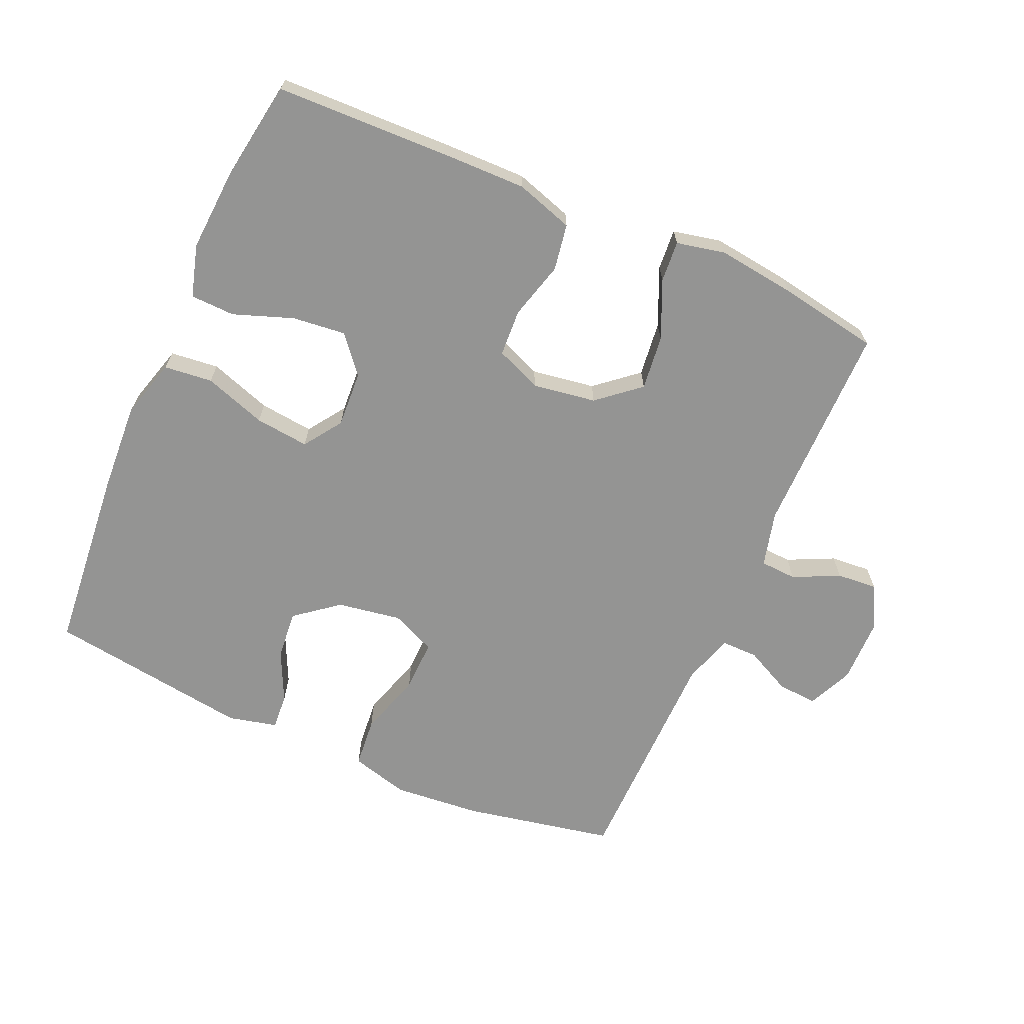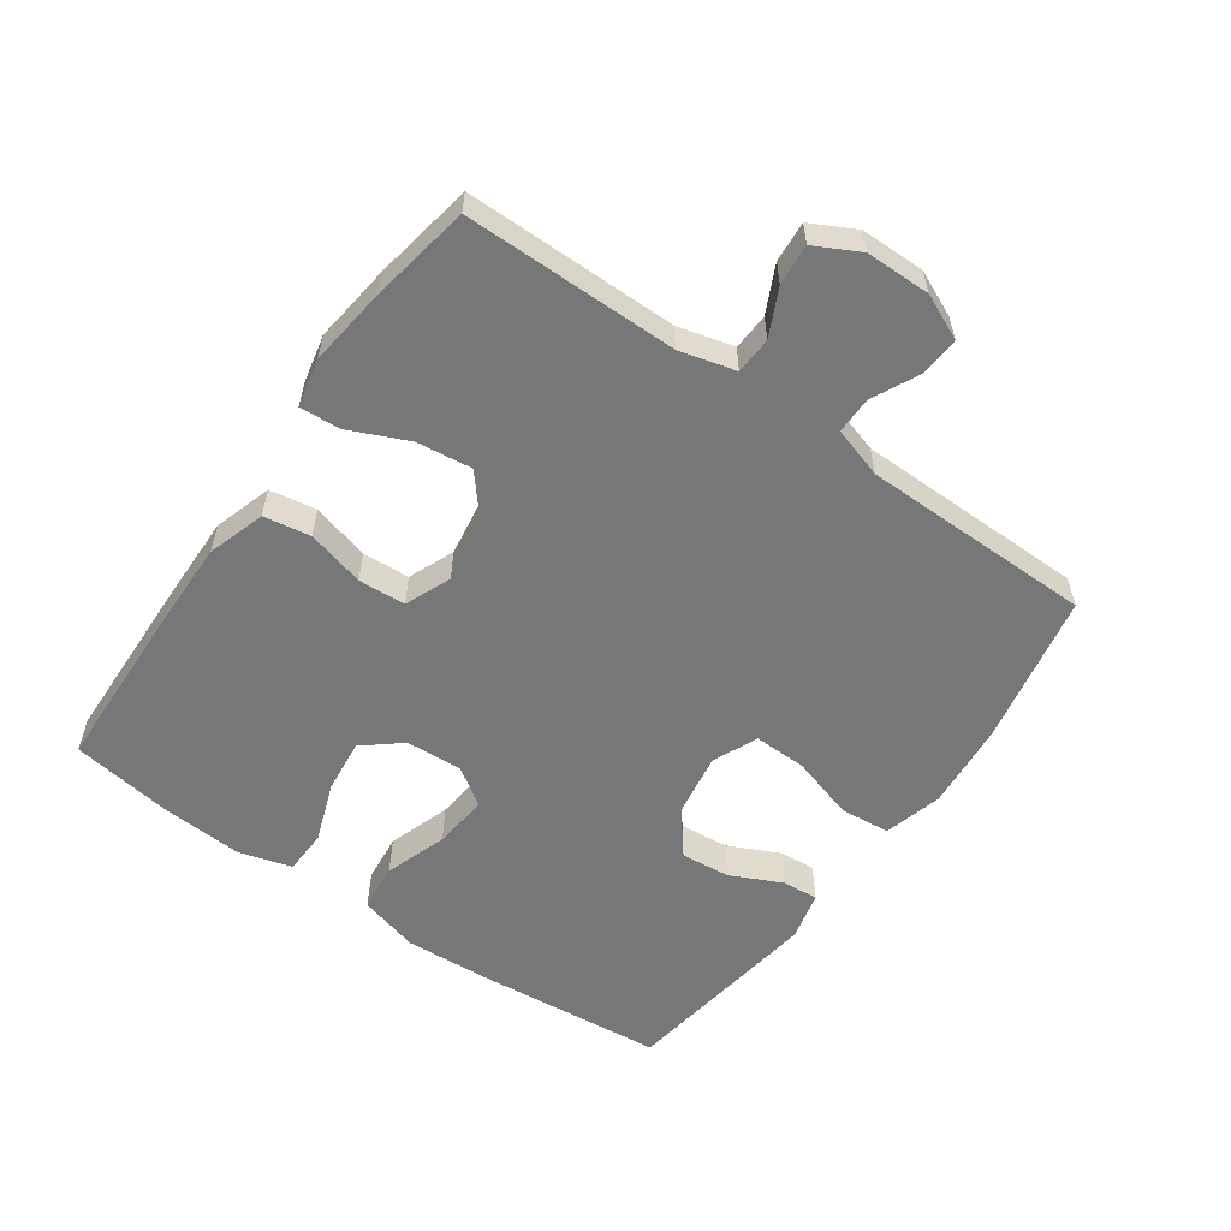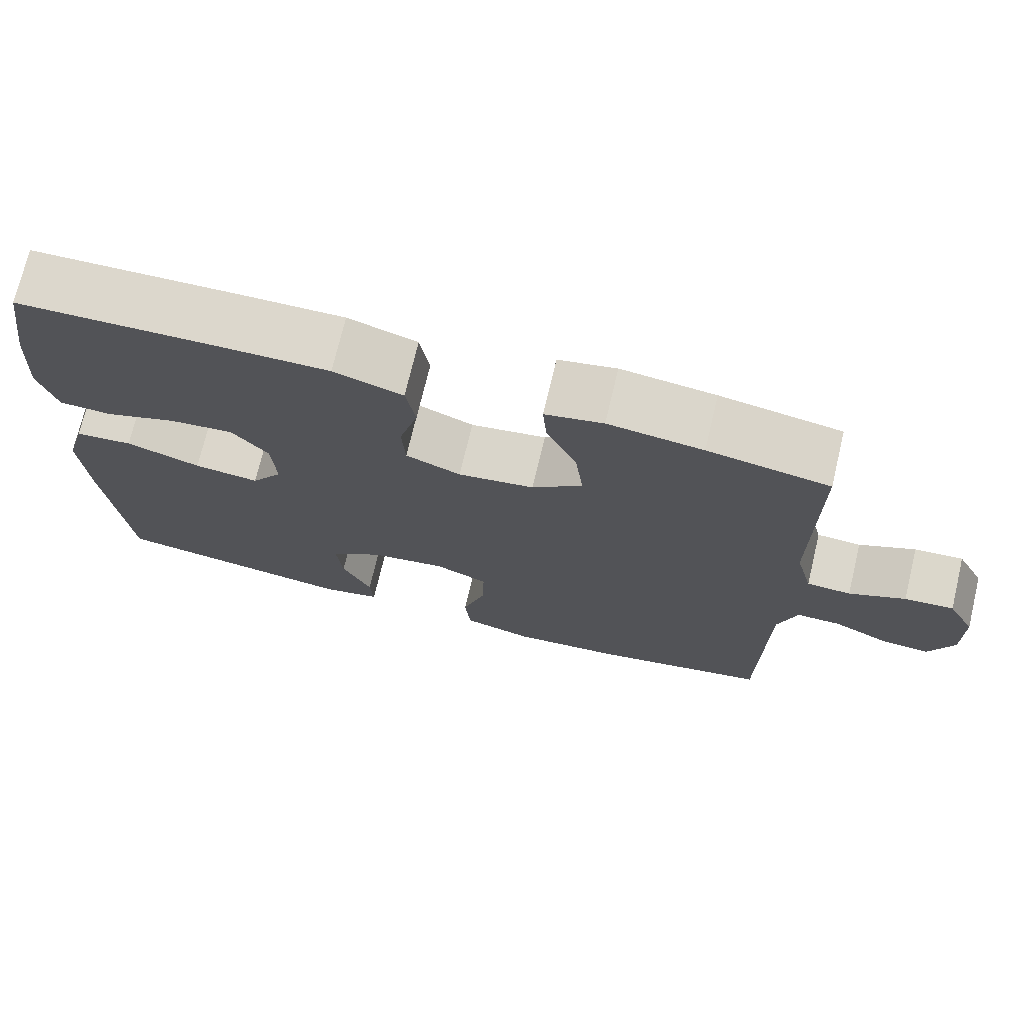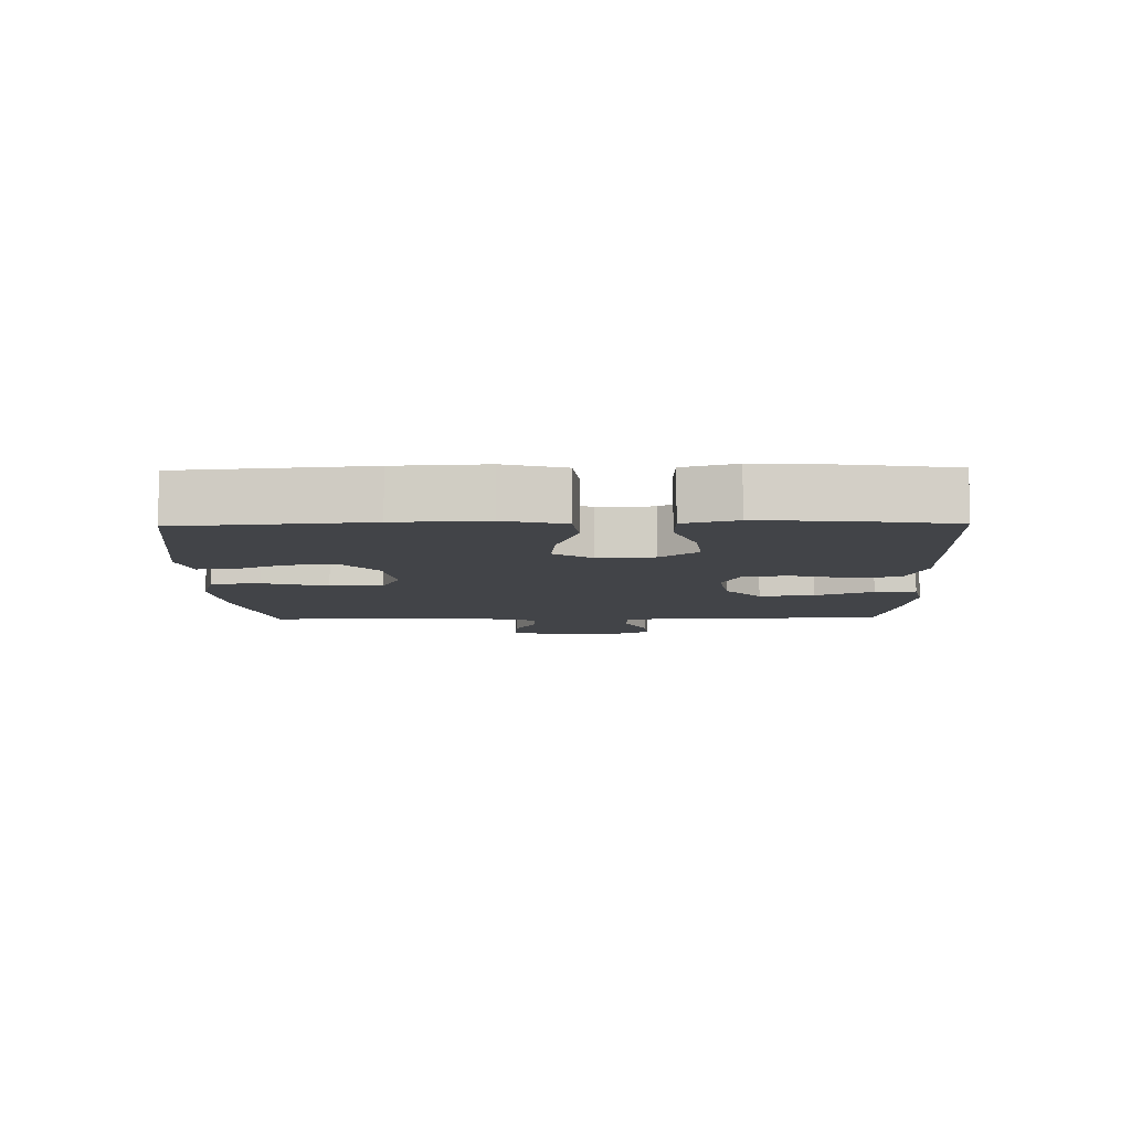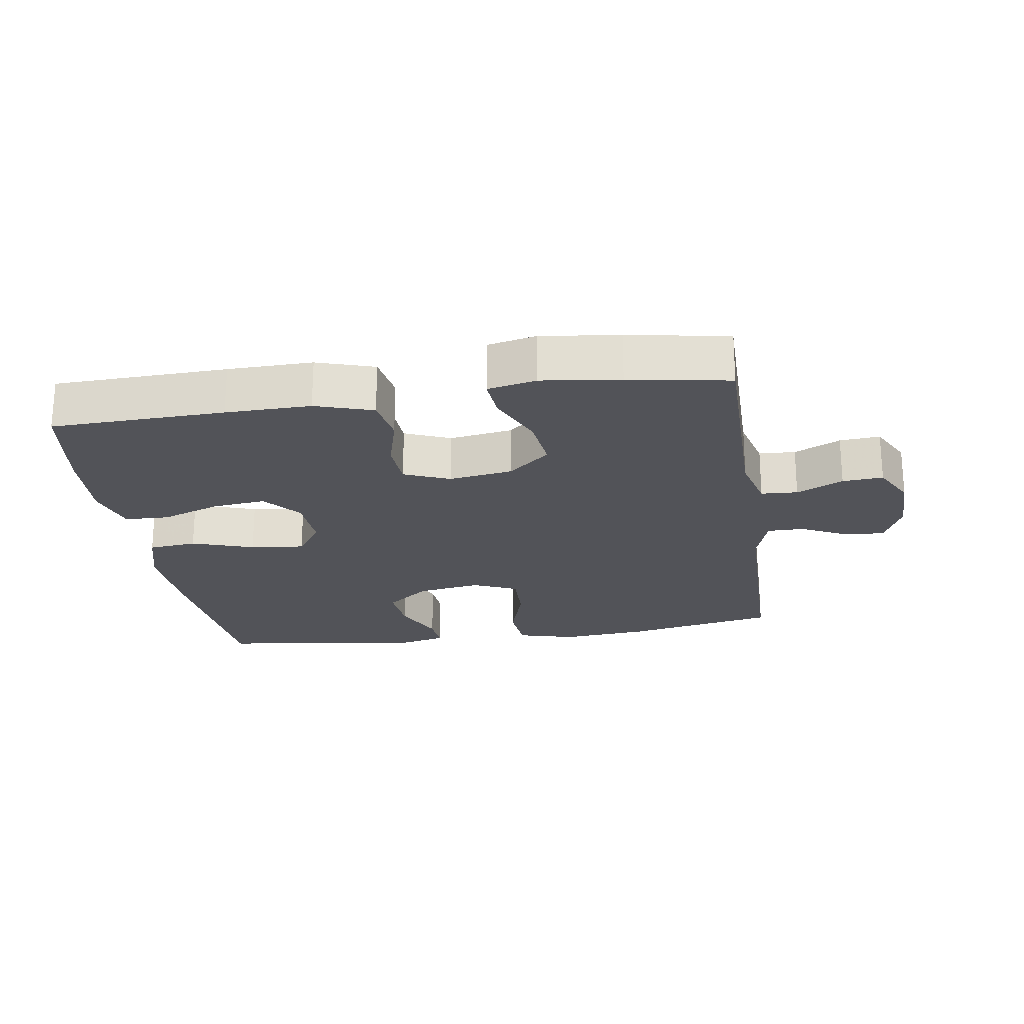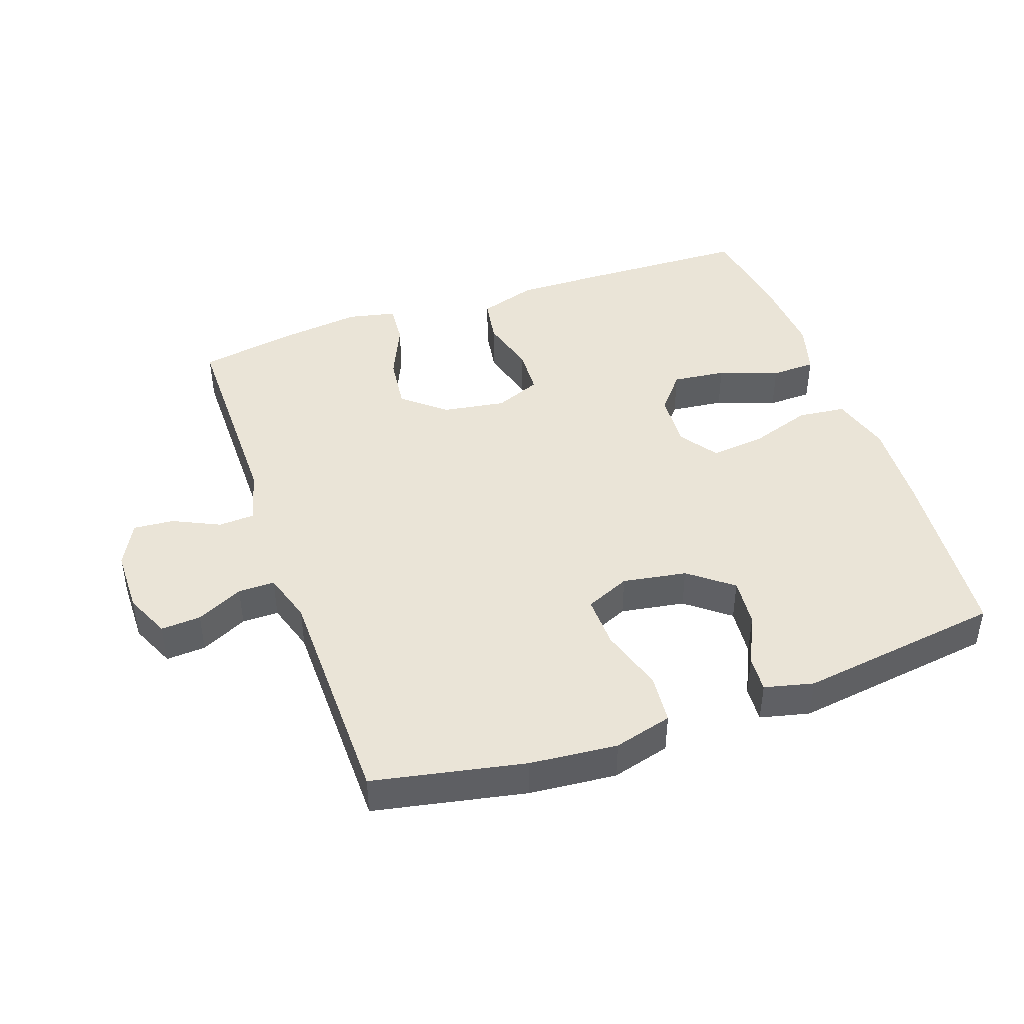
<metadata>
{"format":"obj","ext":"obj","renderer":"f3d","projection":"perspective","resolution":1024,"background":"white","views":[{"elev":-67.0,"azim":-23.8,"up":"+Y"},{"elev":-57.0,"azim":54.9,"up":"+Y"},{"elev":72.9,"azim":13.4,"up":"+Z"},{"elev":-8.0,"azim":-88.9,"up":"+Y"},{"elev":-22.6,"azim":8.7,"up":"+Y"},{"elev":43.9,"azim":160.7,"up":"+Y"}]}
</metadata>
<code>
v 0.5 0.07 -0.5
v 0.269 0.07 -0.546
v 0.135 0.07 -0.558
v 0.046 0.07 -0.534
v 0.039 0.07 -0.458
v 0.069 0.07 -0.36
v 0.071 0.07 -0.28
v 0.003 0.07 -0.25
v -0.095 0.07 -0.266
v -0.161 0.07 -0.318
v -0.154 0.07 -0.393
v -0.117 0.07 -0.471
v -0.113 0.07 -0.526
v -0.188 0.07 -0.544
v -0.5 0.07 -0.5
v -0.526 0.07 -0.218
v -0.534 0.07 -0.08
v -0.508 0.07 0.012
v -0.434 0.07 0.02
v -0.339 0.07 -0.012
v -0.256 0.07 -0.021
v -0.216 0.07 0.037
v -0.221 0.07 0.123
v -0.268 0.07 0.18
v -0.35 0.07 0.171
v -0.441 0.07 0.138
v -0.509 0.07 0.14
v -0.532 0.07 0.22
v -0.524 0.07 0.345
v -0.5 0.07 0.5
v -0.235 0.07 0.508
v -0.105 0.07 0.51
v -0.017 0.07 0.482
v -0.005 0.07 0.411
v -0.029 0.07 0.323
v -0.025 0.07 0.251
v 0.045 0.07 0.222
v 0.142 0.07 0.237
v 0.206 0.07 0.291
v 0.196 0.07 0.375
v 0.157 0.07 0.463
v 0.152 0.07 0.526
v 0.226 0.07 0.542
v 0.346 0.07 0.527
v 0.5 0.07 0.5
v 0.5 0.07 0.175
v 0.522 0.07 0.09
v 0.578 0.07 0.087
v 0.649 0.07 0.121
v 0.711 0.07 0.126
v 0.746 0.07 0.059
v 0.747 0.07 -0.04
v 0.716 0.07 -0.109
v 0.655 0.07 -0.105
v 0.584 0.07 -0.07
v 0.528 0.07 -0.07
v 0.504 0.07 -0.147
v 0.5 0 -0.5
v 0.269 0 -0.546
v 0.135 0 -0.558
v 0.046 0 -0.534
v 0.039 0 -0.458
v 0.069 0 -0.36
v 0.071 0 -0.28
v 0.003 0 -0.25
v -0.095 0 -0.266
v -0.161 0 -0.318
v -0.154 0 -0.393
v -0.117 0 -0.471
v -0.113 0 -0.526
v -0.188 0 -0.544
v -0.5 0 -0.5
v -0.526 0 -0.218
v -0.534 0 -0.08
v -0.508 0 0.012
v -0.434 0 0.02
v -0.339 0 -0.012
v -0.256 0 -0.021
v -0.216 0 0.037
v -0.221 0 0.123
v -0.268 0 0.18
v -0.35 0 0.171
v -0.441 0 0.138
v -0.509 0 0.14
v -0.532 0 0.22
v -0.524 0 0.345
v -0.5 0 0.5
v -0.235 0 0.508
v -0.105 0 0.51
v -0.017 0 0.482
v -0.005 0 0.411
v -0.029 0 0.323
v -0.025 0 0.251
v 0.045 0 0.222
v 0.142 0 0.237
v 0.206 0 0.291
v 0.196 0 0.375
v 0.157 0 0.463
v 0.152 0 0.526
v 0.226 0 0.542
v 0.346 0 0.527
v 0.5 0 0.5
v 0.5 0 0.175
v 0.522 0 0.09
v 0.578 0 0.087
v 0.649 0 0.121
v 0.711 0 0.126
v 0.746 0 0.059
v 0.747 0 -0.04
v 0.716 0 -0.109
v 0.655 0 -0.105
v 0.584 0 -0.07
v 0.528 0 -0.07
v 0.504 0 -0.147
f 53 54 55
f 52 53 55
f 51 52 55
f 50 51 55
f 49 50 55
f 48 49 55
f 47 48 55 56
f 46 47 56 57
f 44 45 46
f 43 44 46
f 42 43 46
f 41 42 46
f 40 41 46
f 46 57 1
f 40 46 1
f 39 40 1
f 33 34 35
f 32 33 35
f 31 32 35
f 30 31 35
f 29 30 35
f 28 29 35
f 27 28 35
f 26 27 35
f 25 26 35
f 24 25 35 36
f 23 24 36 37
f 18 19 20
f 17 18 20
f 16 17 20
f 15 16 20
f 14 15 20
f 13 14 20
f 12 13 20
f 11 12 20
f 10 11 20 21
f 9 10 21 22
f 4 5 6
f 3 4 6
f 2 3 6
f 1 2 6
f 1 6 7
f 39 1 7
f 38 39 7
f 23 37 38
f 22 23 38
f 9 22 38
f 8 9 38
f 7 8 38
f 112 111 110
f 112 110 109
f 112 109 108
f 112 108 107
f 112 107 106
f 112 106 105
f 113 112 105 104
f 114 113 104 103
f 103 102 101
f 103 101 100
f 103 100 99
f 103 99 98
f 103 98 97
f 58 114 103
f 58 103 97
f 58 97 96
f 92 91 90
f 92 90 89
f 92 89 88
f 92 88 87
f 92 87 86
f 92 86 85
f 92 85 84
f 92 84 83
f 92 83 82
f 93 92 82 81
f 94 93 81 80
f 77 76 75
f 77 75 74
f 77 74 73
f 77 73 72
f 77 72 71
f 77 71 70
f 77 70 69
f 77 69 68
f 78 77 68 67
f 79 78 67 66
f 63 62 61
f 63 61 60
f 63 60 59
f 63 59 58
f 64 63 58
f 64 58 96
f 64 96 95
f 95 94 80
f 95 80 79
f 95 79 66
f 95 66 65
f 95 65 64
f 1 58 59 2
f 2 59 60 3
f 3 60 61 4
f 4 61 62 5
f 5 62 63 6
f 6 63 64 7
f 7 64 65 8
f 8 65 66 9
f 9 66 67 10
f 10 67 68 11
f 11 68 69 12
f 12 69 70 13
f 13 70 71 14
f 14 71 72 15
f 15 72 73 16
f 16 73 74 17
f 17 74 75 18
f 18 75 76 19
f 19 76 77 20
f 20 77 78 21
f 21 78 79 22
f 22 79 80 23
f 23 80 81 24
f 24 81 82 25
f 25 82 83 26
f 26 83 84 27
f 27 84 85 28
f 28 85 86 29
f 29 86 87 30
f 30 87 88 31
f 31 88 89 32
f 32 89 90 33
f 33 90 91 34
f 34 91 92 35
f 35 92 93 36
f 36 93 94 37
f 37 94 95 38
f 38 95 96 39
f 39 96 97 40
f 40 97 98 41
f 41 98 99 42
f 42 99 100 43
f 43 100 101 44
f 44 101 102 45
f 45 102 103 46
f 46 103 104 47
f 47 104 105 48
f 48 105 106 49
f 49 106 107 50
f 50 107 108 51
f 51 108 109 52
f 52 109 110 53
f 53 110 111 54
f 54 111 112 55
f 55 112 113 56
f 56 113 114 57
f 57 114 58 1

</code>
